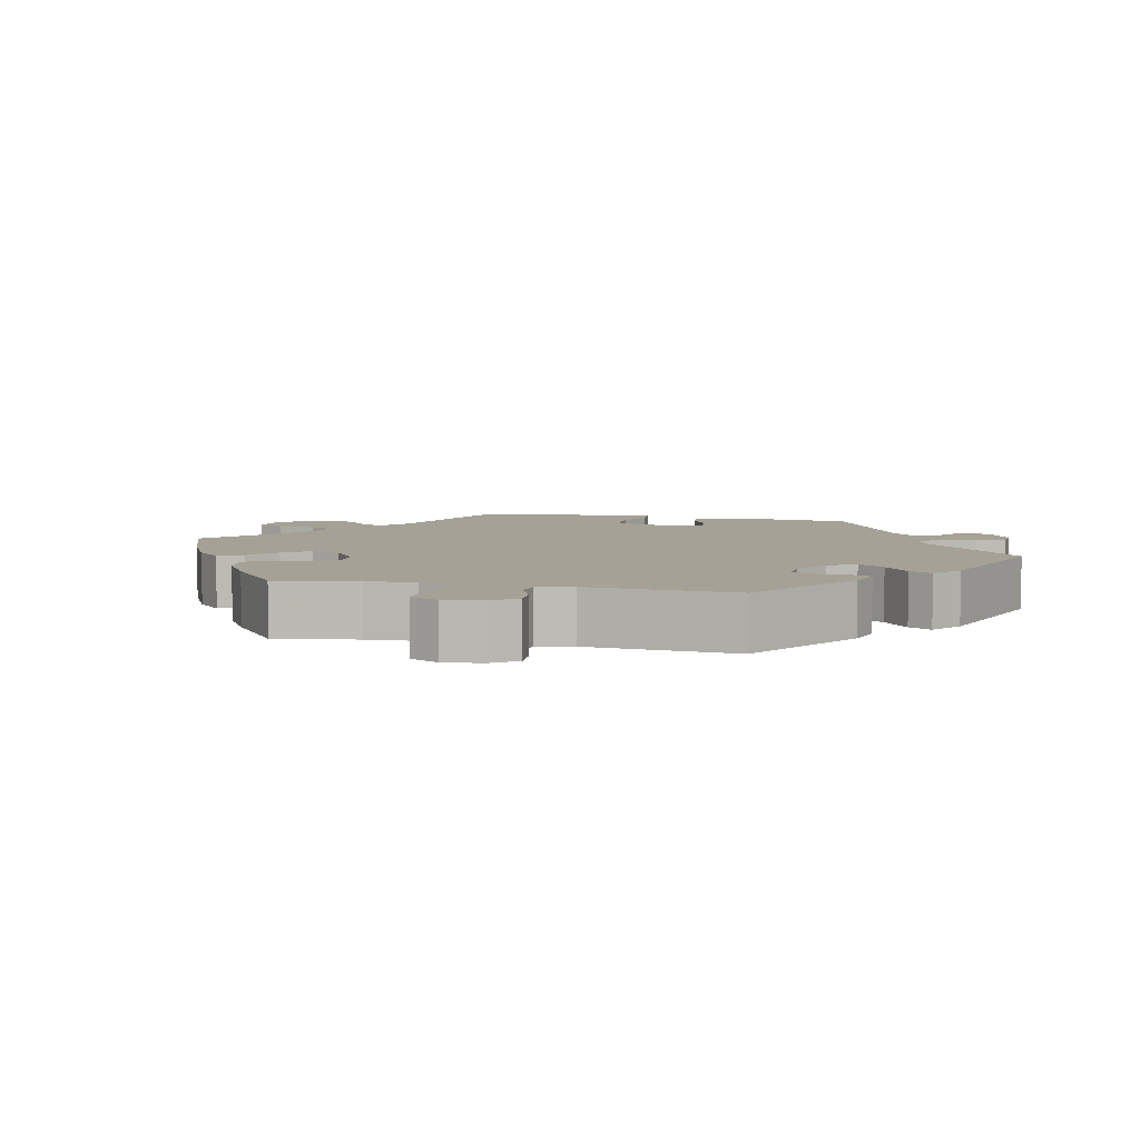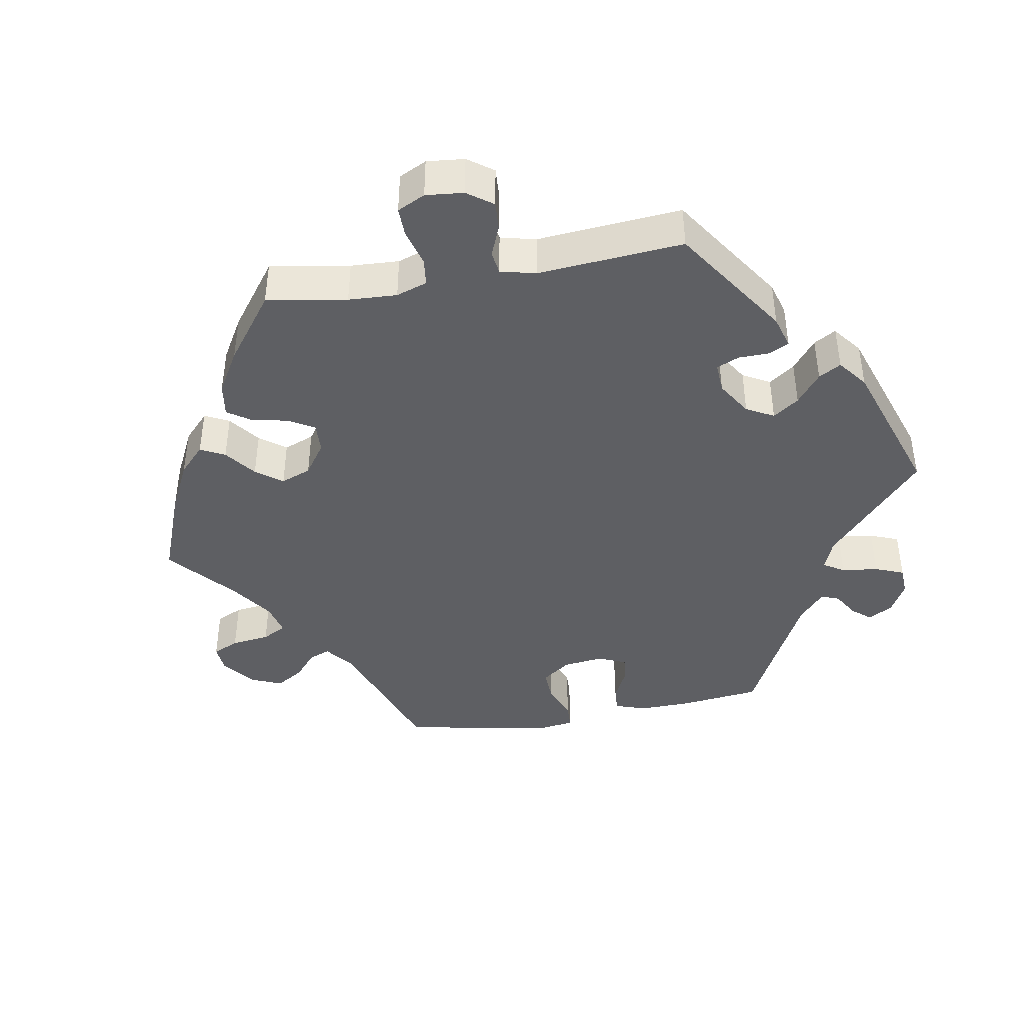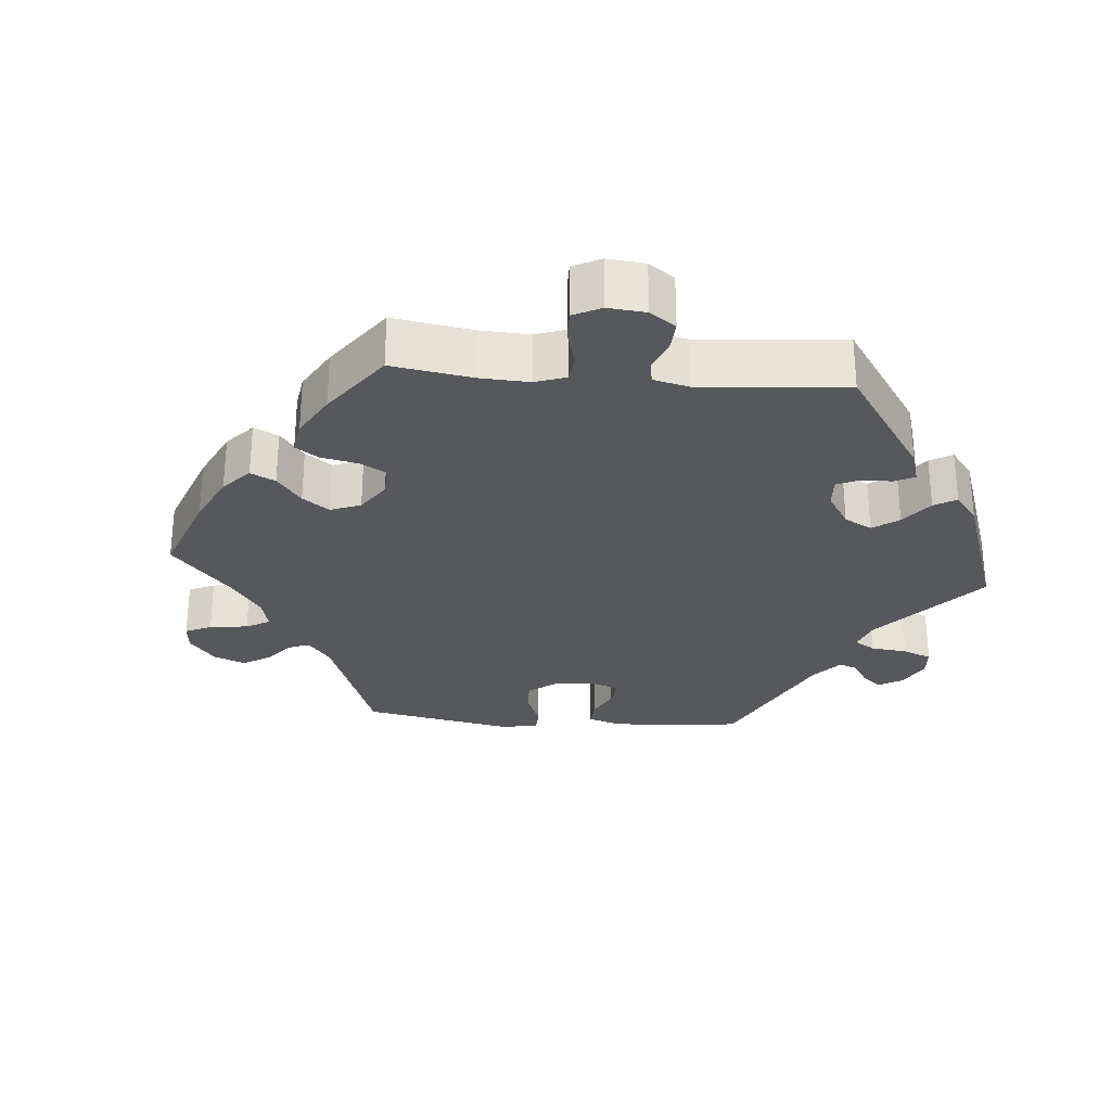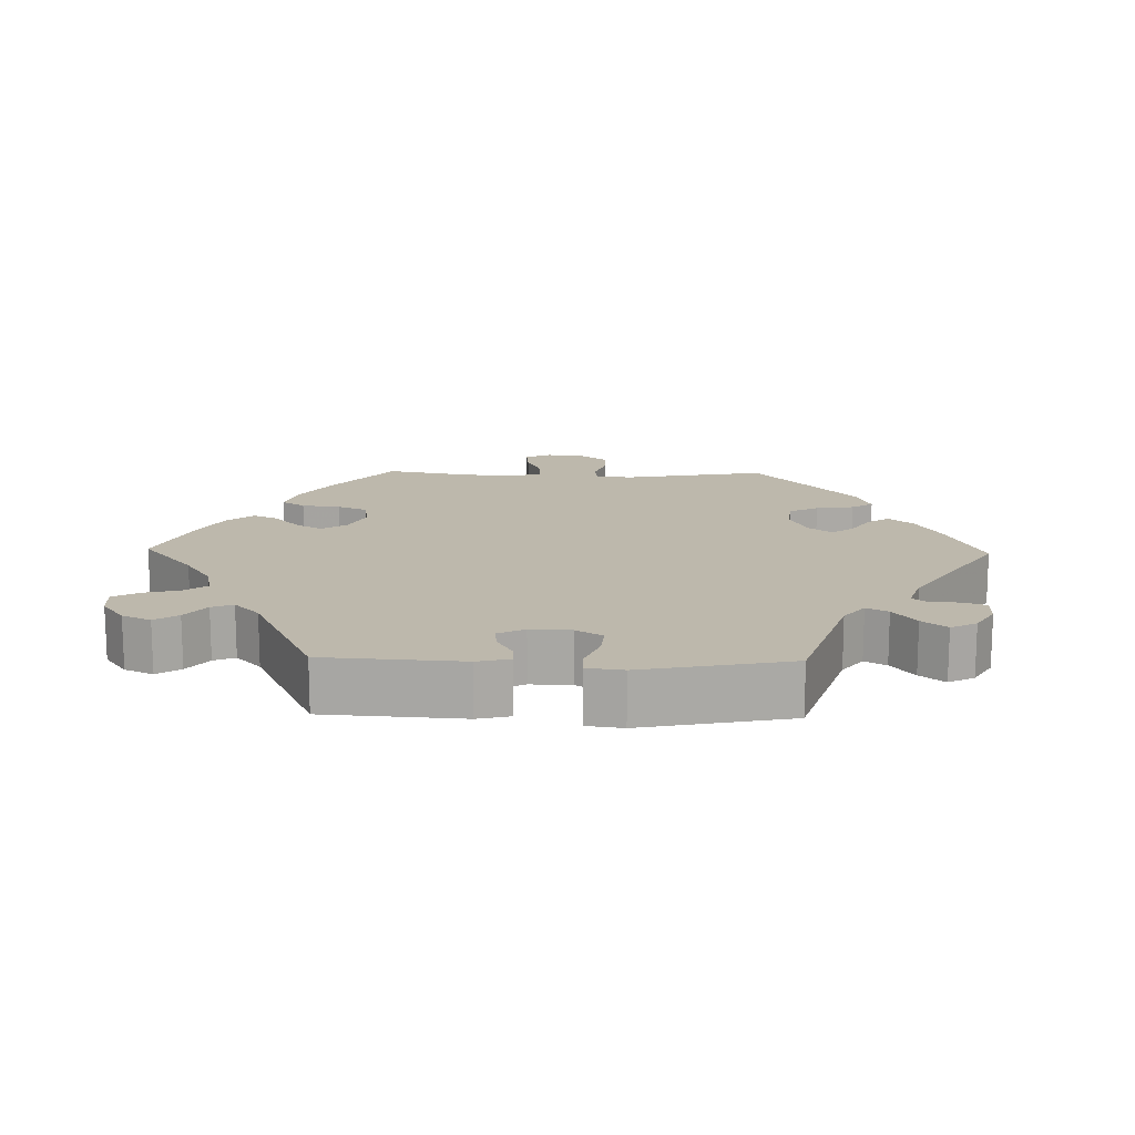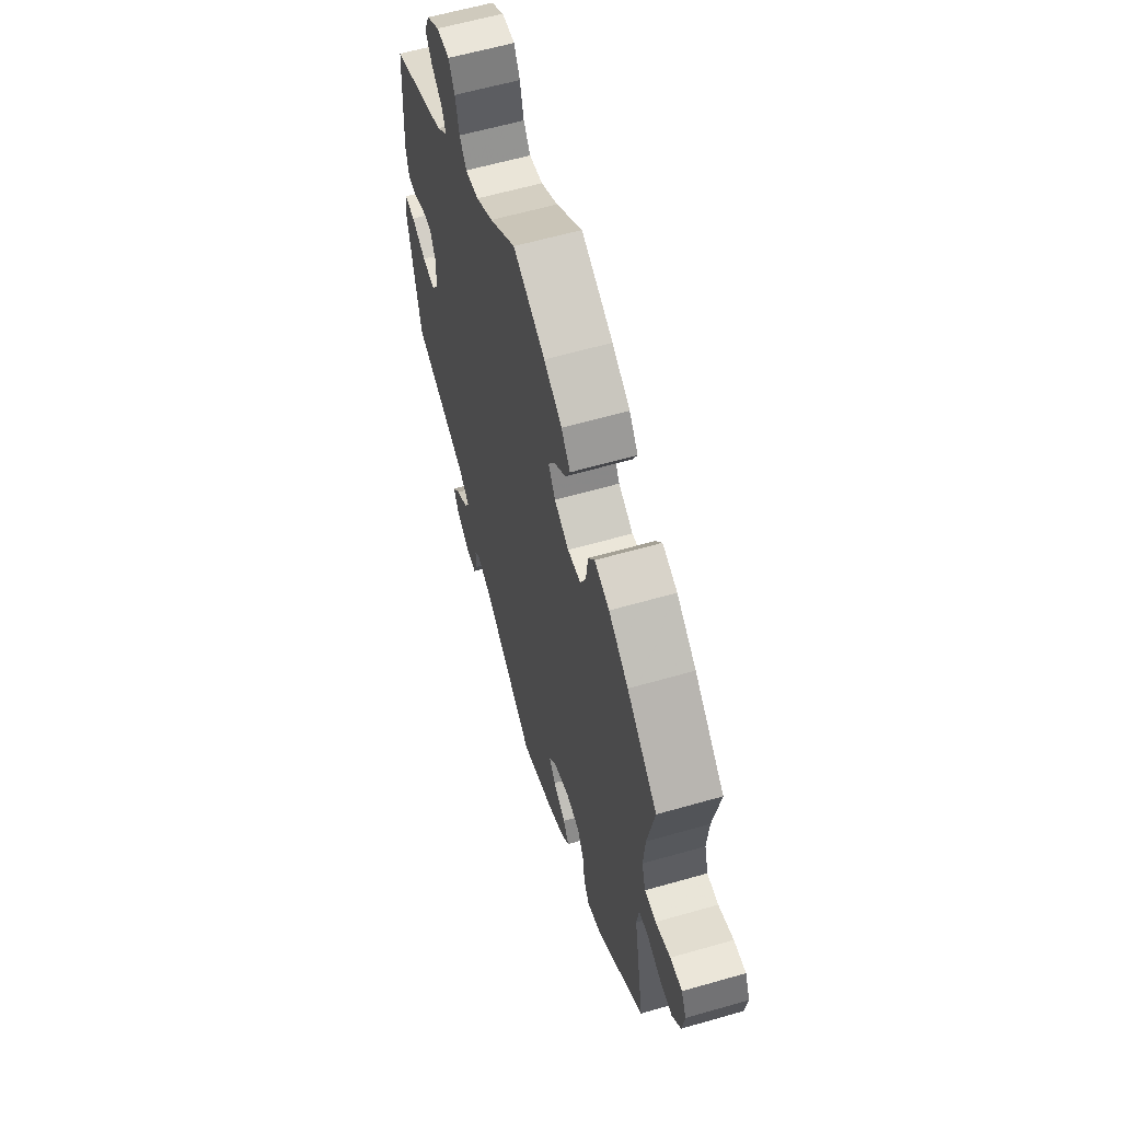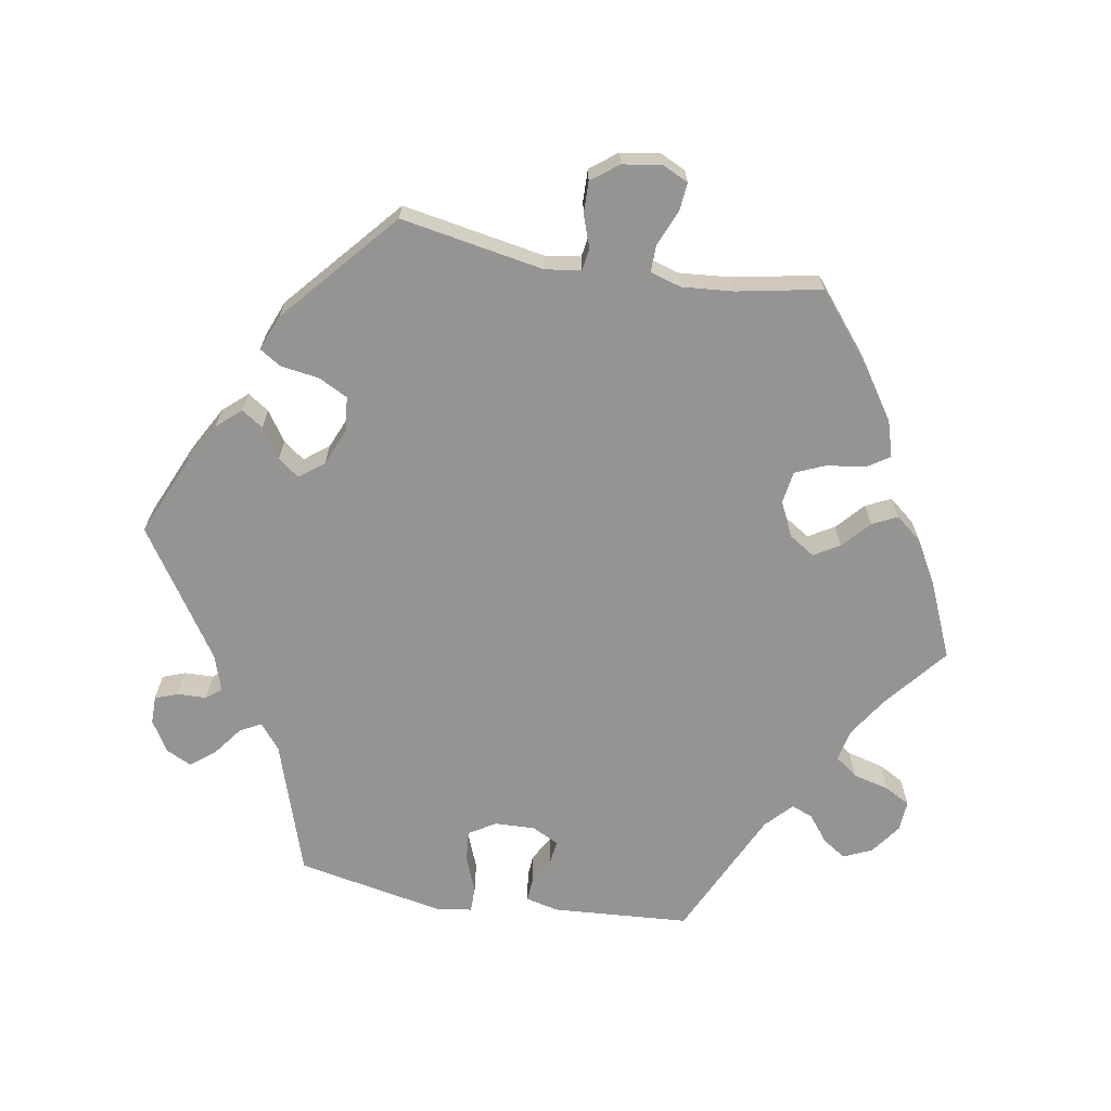
<metadata>
{"format":"obj","ext":"obj","renderer":"f3d","projection":"perspective","resolution":1024,"background":"white","views":[{"elev":6.0,"azim":42.8,"up":"+Y"},{"elev":-42.0,"azim":40.0,"up":"+Y"},{"elev":-28.7,"azim":25.2,"up":"+Y"},{"elev":14.9,"azim":91.3,"up":"+Y"},{"elev":60.9,"azim":-106.3,"up":"+Z"},{"elev":-67.2,"azim":-99.7,"up":"+Y"}]}
</metadata>
<code>
v 0.513 0.07 0.096
v 0.502 0.07 0.05
v 0.471 0.07 0.052
v 0.433 0.07 0.073
v 0.399 0.07 0.077
v 0.38 0.07 0.039
v 0.382 0.07 -0.018
v 0.405 0.07 -0.055
v 0.449 0.07 -0.051
v 0.499 0.07 -0.031
v 0.535 0.07 -0.031
v 0.542 0.07 -0.082
v 0.501 0.07 -0.289
v 0.312 0.07 -0.351
v 0.276 0.07 -0.38
v 0.292 0.07 -0.41
v 0.333 0.07 -0.441
v 0.36 0.07 -0.475
v 0.342 0.07 -0.511
v 0.299 0.07 -0.537
v 0.26 0.07 -0.537
v 0.248 0.07 -0.505
v 0.247 0.07 -0.464
v 0.23 0.07 -0.443
v 0.179 0.07 -0.46
v 0 0.07 -0.578
v -0.108 0.07 -0.531
v -0.169 0.07 -0.497
v -0.199 0.07 -0.463
v -0.179 0.07 -0.433
v -0.137 0.07 -0.405
v -0.115 0.07 -0.375
v -0.141 0.07 -0.341
v -0.193 0.07 -0.319
v -0.242 0.07 -0.324
v -0.263 0.07 -0.365
v -0.271 0.07 -0.419
v -0.29 0.07 -0.449
v -0.34 0.07 -0.429
v -0.501 0.07 -0.289
v -0.465 0.07 -0.088
v -0.472 0.07 -0.038
v -0.503 0.07 -0.033
v -0.548 0.07 -0.049
v -0.593 0.07 -0.05
v -0.622 0.07 -0.012
v -0.63 0.07 0.043
v -0.613 0.07 0.079
v -0.573 0.07 0.075
v -0.523 0.07 0.054
v -0.485 0.07 0.053
v -0.472 0.07 0.097
v -0.478 0.07 0.169
v -0.501 0.07 0.288
v -0.399 0.07 0.371
v -0.333 0.07 0.415
v -0.283 0.07 0.43
v -0.262 0.07 0.398
v -0.255 0.07 0.344
v -0.237 0.07 0.302
v -0.192 0.07 0.295
v -0.143 0.07 0.318
v -0.12 0.07 0.354
v -0.141 0.07 0.39
v -0.18 0.07 0.425
v -0.197 0.07 0.46
v -0.167 0.07 0.497
v -0.107 0.07 0.531
v 0 0.07 0.577
v 0.088 0.07 0.505
v 0.145 0.07 0.468
v 0.19 0.07 0.459
v 0.213 0.07 0.49
v 0.226 0.07 0.541
v 0.246 0.07 0.577
v 0.289 0.07 0.574
v 0.332 0.07 0.543
v 0.35 0.07 0.503
v 0.328 0.07 0.47
v 0.291 0.07 0.441
v 0.279 0.07 0.411
v 0.316 0.07 0.376
v 0.5 0.07 0.289
v 0.513 0 0.096
v 0.502 0 0.05
v 0.471 0 0.052
v 0.433 0 0.073
v 0.399 0 0.077
v 0.38 0 0.039
v 0.382 0 -0.018
v 0.405 0 -0.055
v 0.449 0 -0.051
v 0.499 0 -0.031
v 0.535 0 -0.031
v 0.542 0 -0.082
v 0.501 0 -0.289
v 0.312 0 -0.351
v 0.276 0 -0.38
v 0.292 0 -0.41
v 0.333 0 -0.441
v 0.36 0 -0.475
v 0.342 0 -0.511
v 0.299 0 -0.537
v 0.26 0 -0.537
v 0.248 0 -0.505
v 0.247 0 -0.464
v 0.23 0 -0.443
v 0.179 0 -0.46
v 0 0 -0.578
v -0.108 0 -0.531
v -0.169 0 -0.497
v -0.199 0 -0.463
v -0.179 0 -0.433
v -0.137 0 -0.405
v -0.115 0 -0.375
v -0.141 0 -0.341
v -0.193 0 -0.319
v -0.242 0 -0.324
v -0.263 0 -0.365
v -0.271 0 -0.419
v -0.29 0 -0.449
v -0.34 0 -0.429
v -0.501 0 -0.289
v -0.465 0 -0.088
v -0.472 0 -0.038
v -0.503 0 -0.033
v -0.548 0 -0.049
v -0.593 0 -0.05
v -0.622 0 -0.012
v -0.63 0 0.043
v -0.613 0 0.079
v -0.573 0 0.075
v -0.523 0 0.054
v -0.485 0 0.053
v -0.472 0 0.097
v -0.478 0 0.169
v -0.501 0 0.288
v -0.399 0 0.371
v -0.333 0 0.415
v -0.283 0 0.43
v -0.262 0 0.398
v -0.255 0 0.344
v -0.237 0 0.302
v -0.192 0 0.295
v -0.143 0 0.318
v -0.12 0 0.354
v -0.141 0 0.39
v -0.18 0 0.425
v -0.197 0 0.46
v -0.167 0 0.497
v -0.107 0 0.531
v 0 0 0.577
v 0.088 0 0.505
v 0.145 0 0.468
v 0.19 0 0.459
v 0.213 0 0.49
v 0.226 0 0.541
v 0.246 0 0.577
v 0.289 0 0.574
v 0.332 0 0.543
v 0.35 0 0.503
v 0.328 0 0.47
v 0.291 0 0.441
v 0.279 0 0.411
v 0.316 0 0.376
v 0.5 0 0.289
f 82 83 1 2
f 81 82 2 3
f 77 78 79 80
f 75 76 77 80
f 73 74 75 80
f 72 73 80 81
f 71 72 81 3
f 67 68 69 70
f 64 65 66 67
f 63 64 67 70
f 62 63 70 71
f 56 57 58 59
f 56 59 60
f 53 54 55 56
f 52 53 56 60
f 51 52 60 61
f 47 48 49 50
f 47 50 51
f 46 47 51
f 43 44 45 46
f 42 43 46 51
f 38 39 40 41
f 36 37 38 41
f 35 36 41 42
f 34 35 42 51
f 28 29 30 31
f 28 31 32
f 25 26 27 28
f 24 25 28 32
f 20 21 22 23
f 18 19 20 23
f 16 17 18 23
f 15 16 23 24
f 11 12 13 14
f 9 10 11 14
f 8 9 14 15
f 7 8 15 24
f 71 3 4
f 62 71 4 5
f 33 34 51 61
f 6 7 24 32
f 32 33 61 62
f 5 6 32 62
f 85 84 166 165
f 86 85 165 164
f 163 162 161 160
f 163 160 159 158
f 163 158 157 156
f 164 163 156 155
f 86 164 155 154
f 153 152 151 150
f 150 149 148 147
f 153 150 147 146
f 154 153 146 145
f 142 141 140 139
f 143 142 139
f 139 138 137 136
f 143 139 136 135
f 144 143 135 134
f 133 132 131 130
f 134 133 130
f 134 130 129
f 129 128 127 126
f 134 129 126 125
f 124 123 122 121
f 124 121 120 119
f 125 124 119 118
f 134 125 118 117
f 114 113 112 111
f 115 114 111
f 111 110 109 108
f 115 111 108 107
f 106 105 104 103
f 106 103 102 101
f 106 101 100 99
f 107 106 99 98
f 97 96 95 94
f 97 94 93 92
f 98 97 92 91
f 107 98 91 90
f 87 86 154
f 88 87 154 145
f 144 134 117 116
f 115 107 90 89
f 145 144 116 115
f 145 115 89 88
f 1 84 85 2
f 2 85 86 3
f 3 86 87 4
f 4 87 88 5
f 5 88 89 6
f 6 89 90 7
f 7 90 91 8
f 8 91 92 9
f 9 92 93 10
f 10 93 94 11
f 11 94 95 12
f 12 95 96 13
f 13 96 97 14
f 14 97 98 15
f 15 98 99 16
f 16 99 100 17
f 17 100 101 18
f 18 101 102 19
f 19 102 103 20
f 20 103 104 21
f 21 104 105 22
f 22 105 106 23
f 23 106 107 24
f 24 107 108 25
f 25 108 109 26
f 26 109 110 27
f 27 110 111 28
f 28 111 112 29
f 29 112 113 30
f 30 113 114 31
f 31 114 115 32
f 32 115 116 33
f 33 116 117 34
f 34 117 118 35
f 35 118 119 36
f 36 119 120 37
f 37 120 121 38
f 38 121 122 39
f 39 122 123 40
f 40 123 124 41
f 41 124 125 42
f 42 125 126 43
f 43 126 127 44
f 44 127 128 45
f 45 128 129 46
f 46 129 130 47
f 47 130 131 48
f 48 131 132 49
f 49 132 133 50
f 50 133 134 51
f 51 134 135 52
f 52 135 136 53
f 53 136 137 54
f 54 137 138 55
f 55 138 139 56
f 56 139 140 57
f 57 140 141 58
f 58 141 142 59
f 59 142 143 60
f 60 143 144 61
f 61 144 145 62
f 62 145 146 63
f 63 146 147 64
f 64 147 148 65
f 65 148 149 66
f 66 149 150 67
f 67 150 151 68
f 68 151 152 69
f 69 152 153 70
f 70 153 154 71
f 71 154 155 72
f 72 155 156 73
f 73 156 157 74
f 74 157 158 75
f 75 158 159 76
f 76 159 160 77
f 77 160 161 78
f 78 161 162 79
f 79 162 163 80
f 80 163 164 81
f 81 164 165 82
f 82 165 166 83
f 83 166 84 1

</code>
